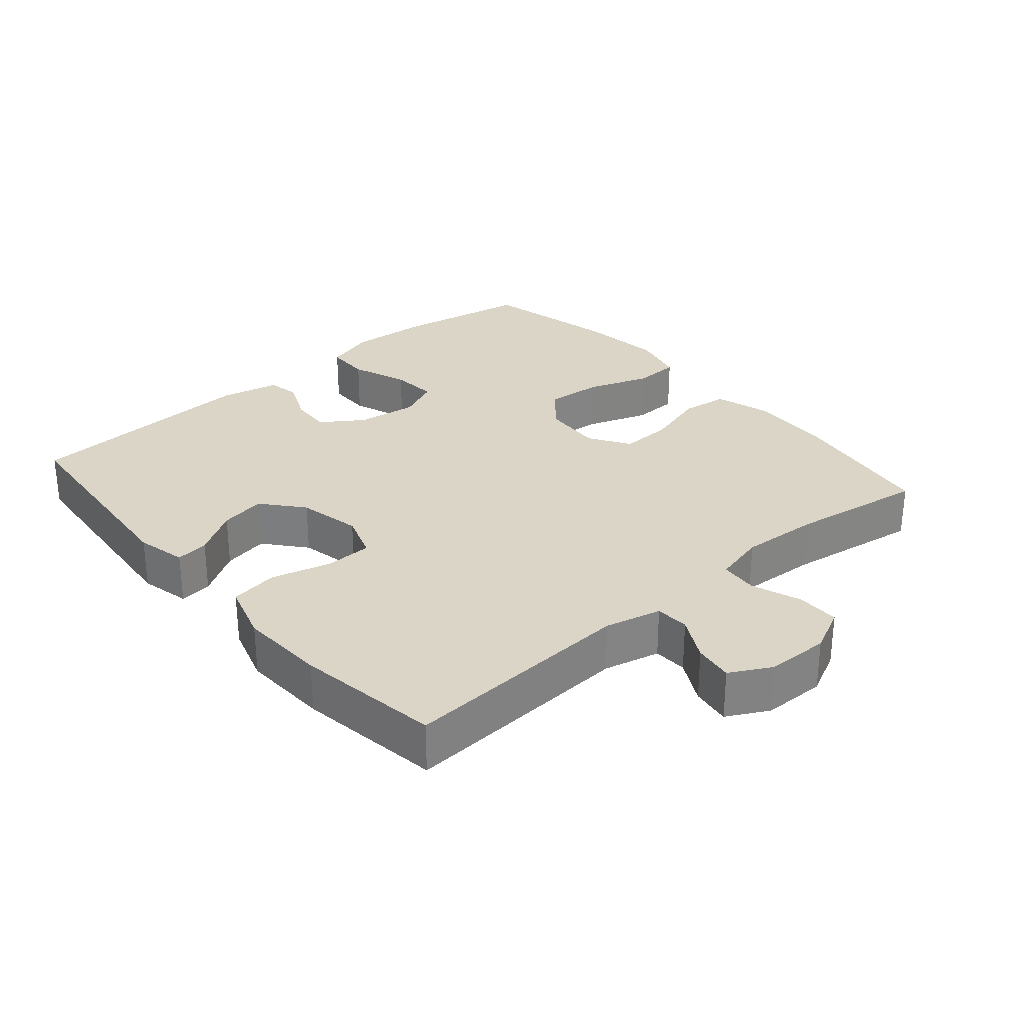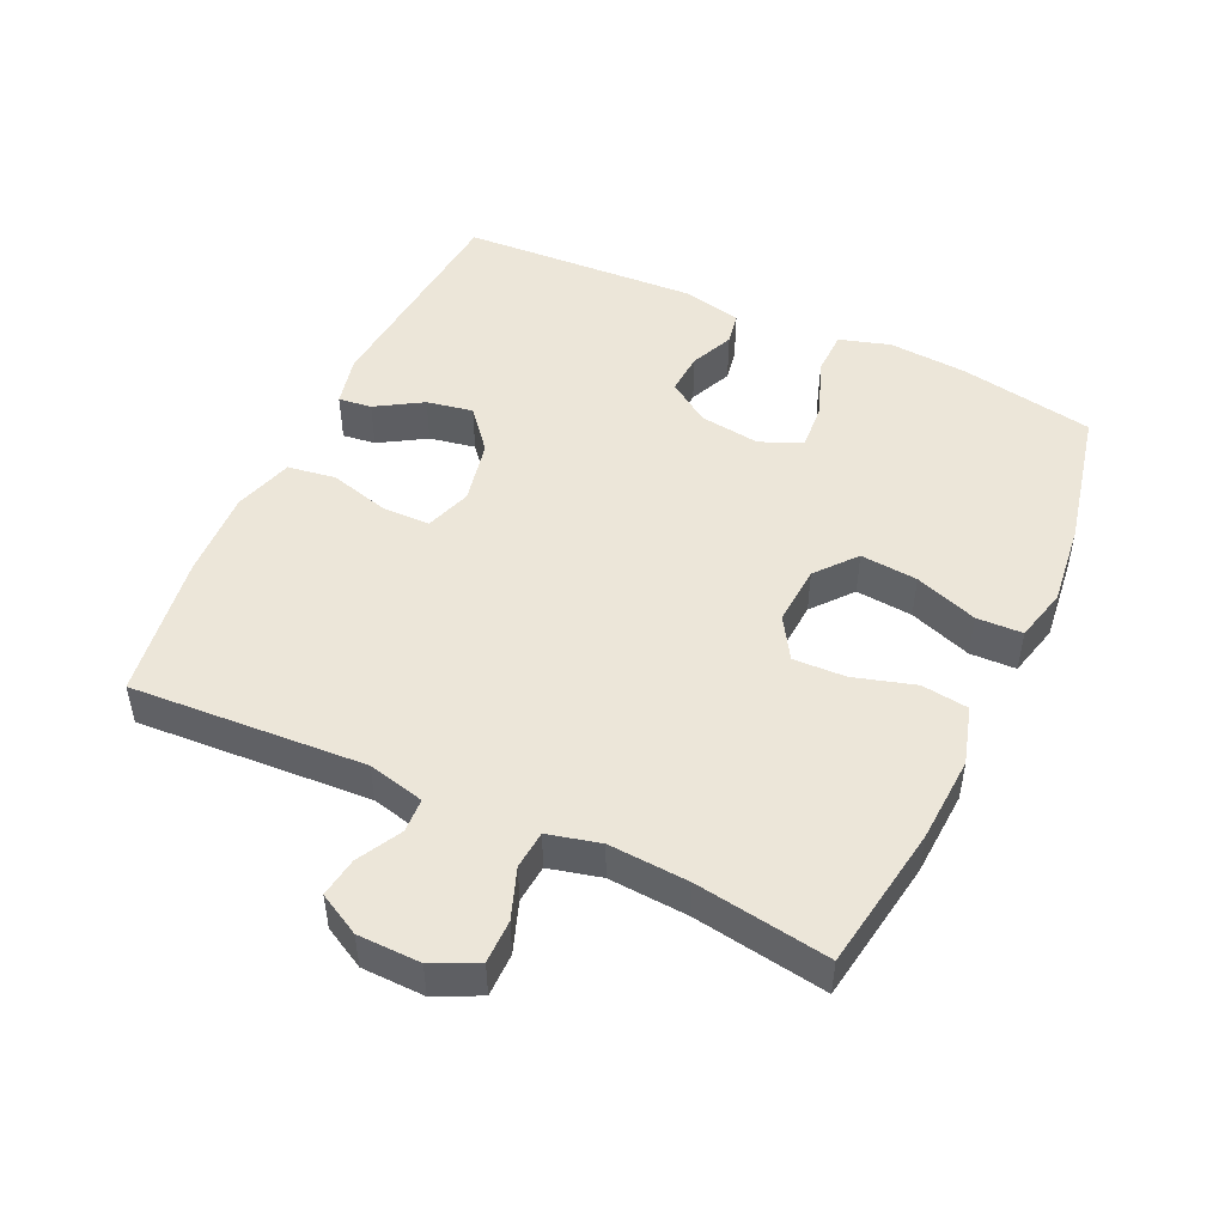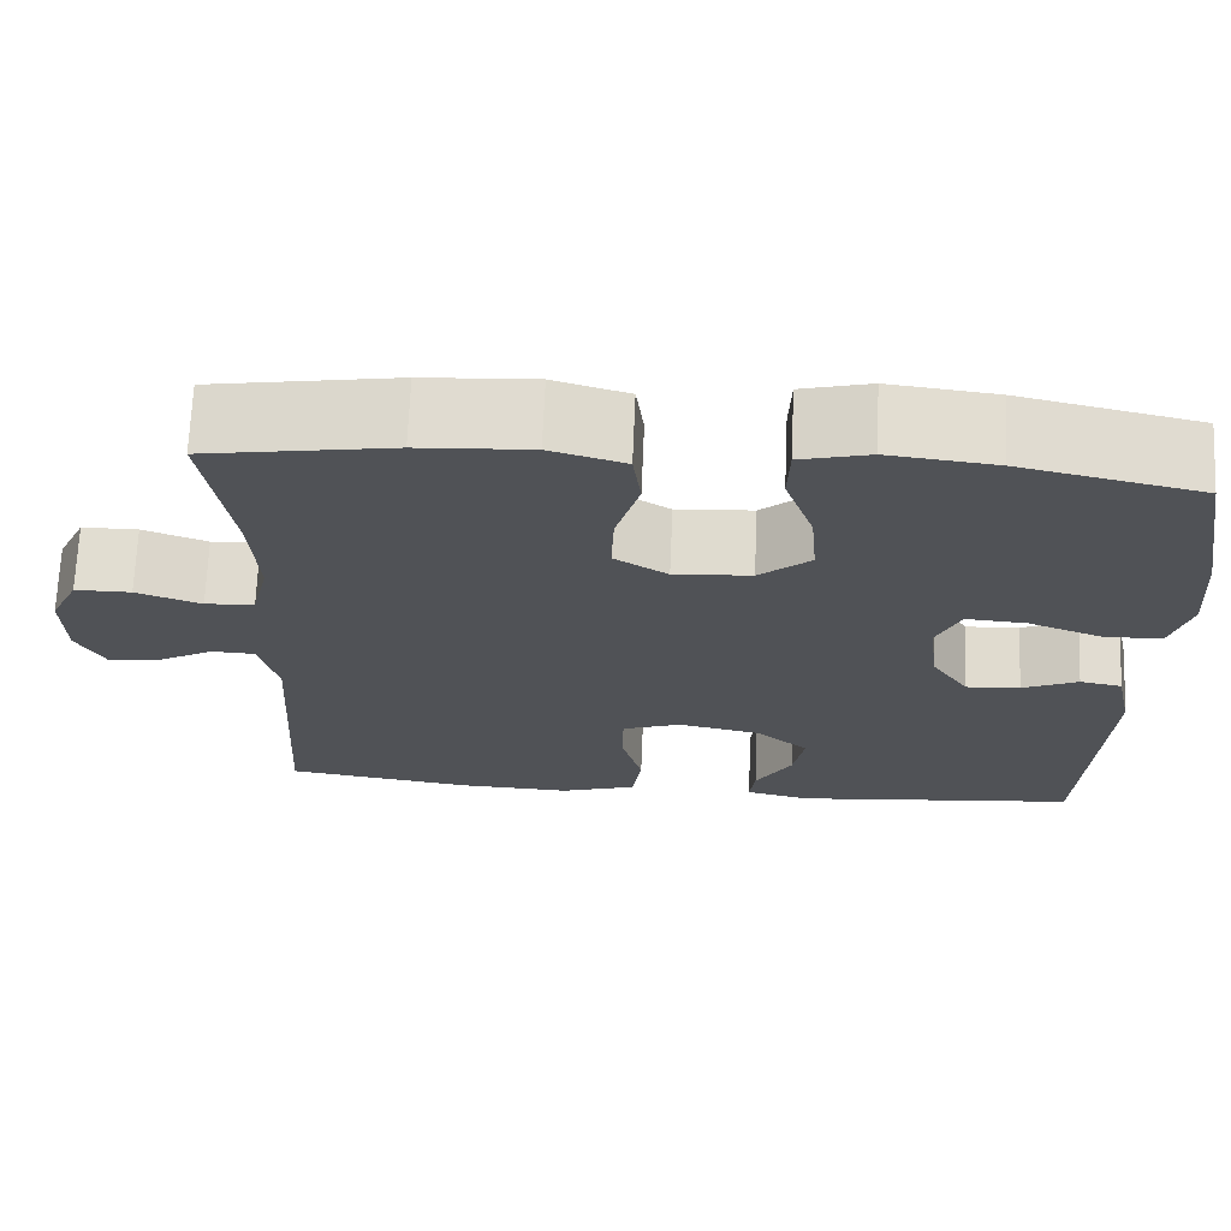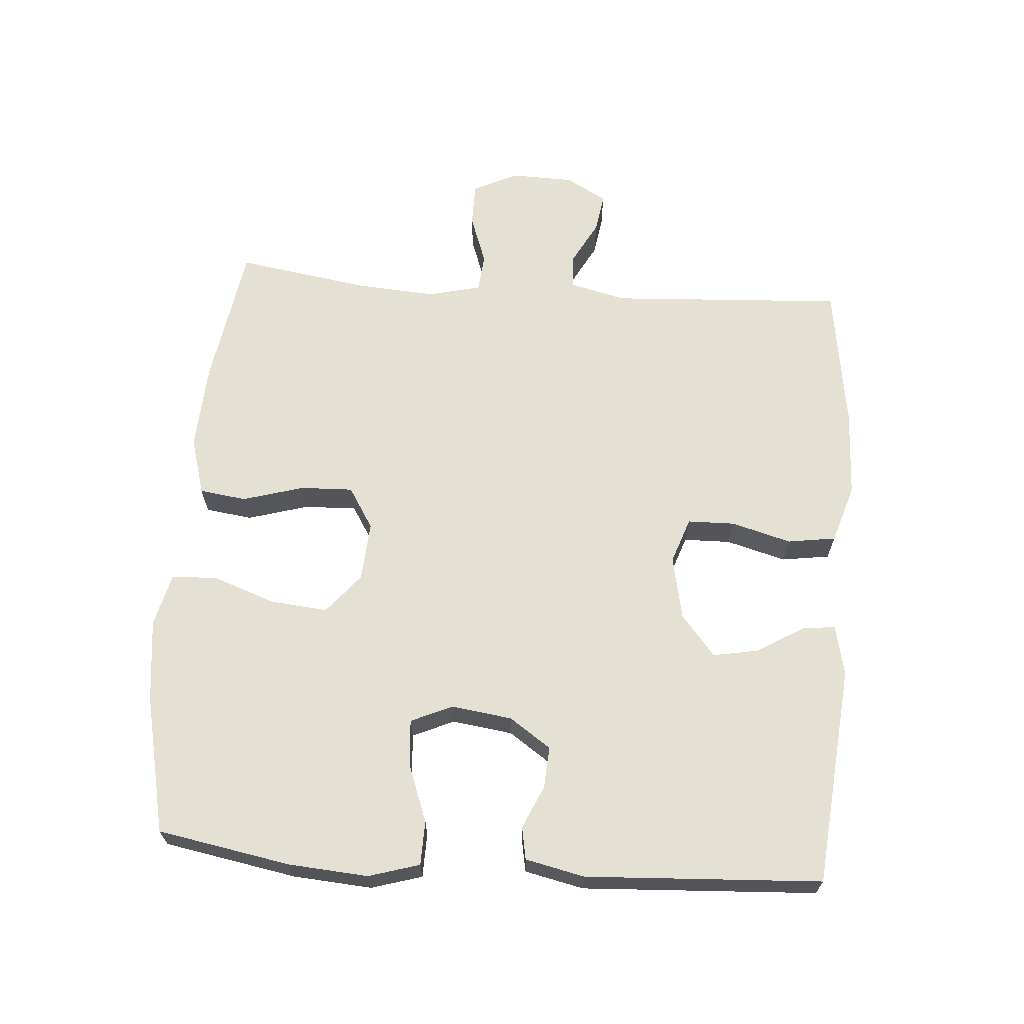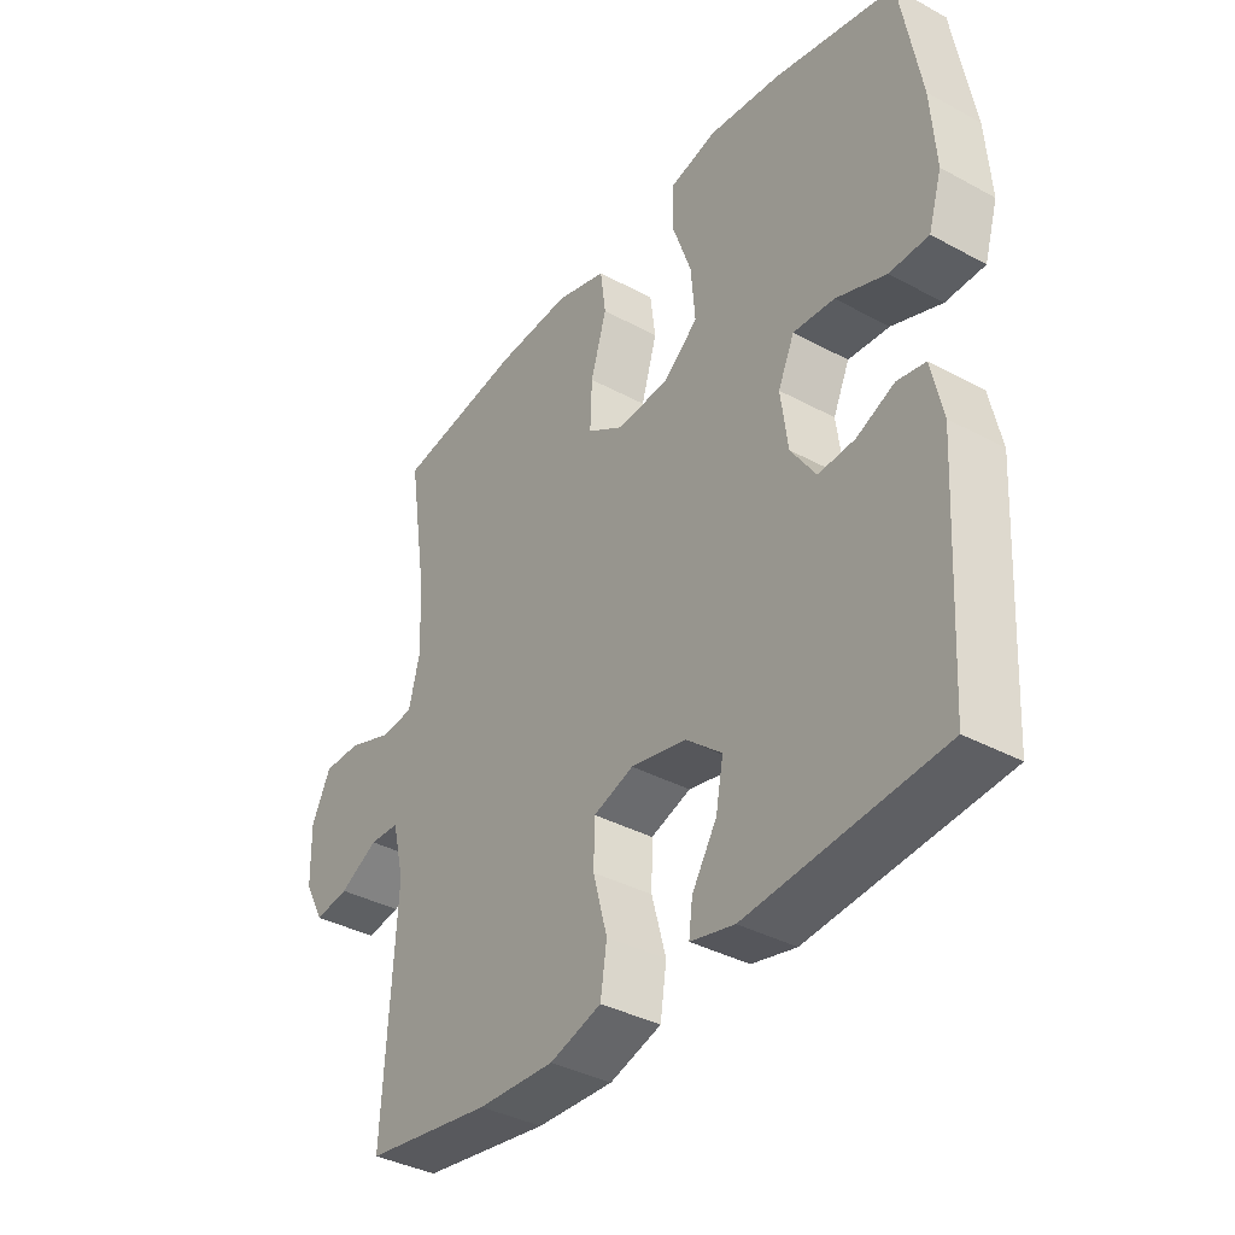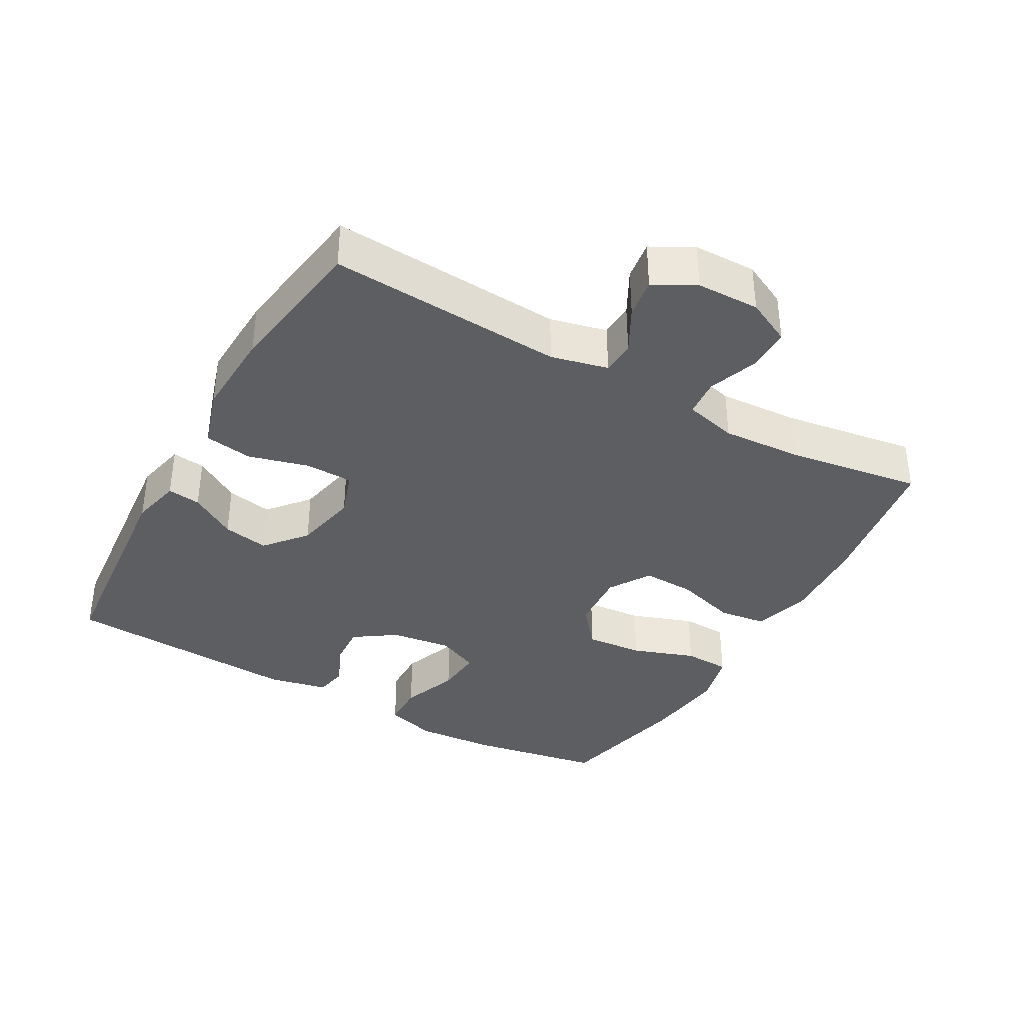
<metadata>
{"format":"obj","ext":"obj","renderer":"f3d","projection":"perspective","resolution":1024,"background":"white","views":[{"elev":29.5,"azim":-130.7,"up":"+Y"},{"elev":49.1,"azim":-65.0,"up":"+Y"},{"elev":68.9,"azim":2.4,"up":"+Z"},{"elev":65.9,"azim":94.4,"up":"+Y"},{"elev":-37.3,"azim":55.1,"up":"+Z"},{"elev":-37.4,"azim":-119.4,"up":"+Y"}]}
</metadata>
<code>
o path3422
v 0.5463 0.0375 -0.1499
v 0.5268 0.0375 -0.06045
v 0.4779 0.0375 -0.05143
v 0.4128 0.0375 -0.08009
v 0.3502 0.0375 -0.08404
v 0.3073 0.0375 -0.02099
v 0.2952 0.0375 0.07089
v 0.3233 0.0375 0.1333
v 0.3939 0.0375 0.1279
v 0.4799 0.0375 0.09548
v 0.5471 0.0375 0.09674
v 0.5703 0.0375 0.1737
v 0.5618 0.0375 0.2936
v 0.5262 0.0375 0.495
v 0.3173 0.0375 0.5412
v 0.1926 0.0375 0.5557
v 0.1121 0.0375 0.5357
v 0.1097 0.0375 0.4664
v 0.143 0.0375 0.3718
v 0.1505 0.0375 0.2855
v 0.0905 0.0375 0.236
v 0.000603 0.0375 0.23
v -0.06173 0.0375 0.2689
v -0.05877 0.0375 0.3483
v -0.03154 0.0375 0.4404
v -0.0408 0.0375 0.5114
v -0.1282 0.0375 0.537
v -0.2589 0.0375 0.5297
v -0.4757 0.0375 0.495
v -0.4449 0.0375 0.2934
v -0.4374 0.0375 0.1726
v -0.457 0.0375 0.09351
v -0.5145 0.0375 0.08837
v -0.5897 0.0375 0.1158
v -0.6551 0.0375 0.1158
v -0.688 0.0375 0.04842
v -0.6861 0.0375 -0.04642
v -0.6523 0.0375 -0.1089
v -0.5928 0.0375 -0.1001
v -0.5264 0.0375 -0.06438
v -0.4749 0.0375 -0.06682
v -0.4543 0.0375 -0.1524
v -0.4757 0.0375 -0.5067
v -0.2567 0.0375 -0.5395
v -0.1244 0.0375 -0.5452
v -0.03532 0.0375 -0.5178
v -0.02435 0.0375 -0.4452
v -0.04897 0.0375 -0.3545
v -0.04736 0.0375 -0.283
v 0.0218 0.0375 -0.2593
v 0.1178 0.0375 -0.2794
v 0.1793 0.0375 -0.3309
v 0.1663 0.0375 -0.4003
v 0.1236 0.0375 -0.4696
v 0.1173 0.0375 -0.5197
v 0.1932 0.0375 -0.5372
v 0.5262 0.0375 -0.5067
v 0.5463 -0.0375 -0.1499
v 0.5268 -0.0375 -0.06045
v 0.4779 -0.0375 -0.05143
v 0.4128 -0.0375 -0.08009
v 0.3502 -0.0375 -0.08404
v 0.3073 -0.0375 -0.02099
v 0.2952 -0.0375 0.07089
v 0.3233 -0.0375 0.1333
v 0.3939 -0.0375 0.1279
v 0.4799 -0.0375 0.09548
v 0.5471 -0.0375 0.09674
v 0.5703 -0.0375 0.1737
v 0.5618 -0.0375 0.2936
v 0.5262 -0.0375 0.495
v 0.3173 -0.0375 0.5412
v 0.1926 -0.0375 0.5557
v 0.1121 -0.0375 0.5357
v 0.1097 -0.0375 0.4664
v 0.143 -0.0375 0.3718
v 0.1505 -0.0375 0.2855
v 0.0905 -0.0375 0.236
v 0.000603 -0.0375 0.23
v -0.06173 -0.0375 0.2689
v -0.05877 -0.0375 0.3483
v -0.03154 -0.0375 0.4404
v -0.0408 -0.0375 0.5114
v -0.1282 -0.0375 0.537
v -0.2589 -0.0375 0.5297
v -0.4757 -0.0375 0.495
v -0.4449 -0.0375 0.2934
v -0.4374 -0.0375 0.1726
v -0.457 -0.0375 0.09351
v -0.5145 -0.0375 0.08837
v -0.5897 -0.0375 0.1158
v -0.6551 -0.0375 0.1158
v -0.688 -0.0375 0.04842
v -0.6861 -0.0375 -0.04642
v -0.6523 -0.0375 -0.1089
v -0.5928 -0.0375 -0.1001
v -0.5264 -0.0375 -0.06438
v -0.4749 -0.0375 -0.06682
v -0.4543 -0.0375 -0.1524
v -0.4757 -0.0375 -0.5067
v -0.2567 -0.0375 -0.5395
v -0.1244 -0.0375 -0.5452
v -0.03532 -0.0375 -0.5178
v -0.02435 -0.0375 -0.4452
v -0.04897 -0.0375 -0.3545
v -0.04736 -0.0375 -0.283
v 0.0218 -0.0375 -0.2593
v 0.1178 -0.0375 -0.2794
v 0.1793 -0.0375 -0.3309
v 0.1663 -0.0375 -0.4003
v 0.1236 -0.0375 -0.4696
v 0.1173 -0.0375 -0.5197
v 0.1932 -0.0375 -0.5372
v 0.5262 -0.0375 -0.5067
v 0.3173 0.0375 0.5412
v 0.1926 0.0375 0.5557
v 0.1121 0.0375 0.5357
v 0.1121 0.0375 0.5357
v -0.0408 0.0375 0.5114
v -0.0408 0.0375 0.5114
v -0.1282 0.0375 0.537
v -0.2589 0.0375 0.5297
v 0.1097 0.0375 0.4664
v 0.5262 0.0375 0.495
v 0.5262 0.0375 0.495
v -0.03154 0.0375 0.4404
v -0.4757 0.0375 0.495
v -0.4757 0.0375 0.495
v 0.143 0.0375 0.3718
v -0.05877 0.0375 0.3483
v 0.5618 0.0375 0.2936
v -0.4449 0.0375 0.2934
v 0.1505 0.0375 0.2855
v -0.06173 0.0375 0.2689
v 0.5703 0.0375 0.1737
v -0.4374 0.0375 0.1726
v 0.0905 0.0375 0.236
v 0.000603 0.0375 0.23
v 0.5471 0.0375 0.09674
v 0.5471 0.0375 0.09674
v 0.3233 0.0375 0.1333
v 0.3233 0.0375 0.1333
v 0.3939 0.0375 0.1279
v -0.457 0.0375 0.09351
v -0.457 0.0375 0.09351
v 0.2952 0.0375 0.07089
v 0.4799 0.0375 0.09548
v -0.5897 0.0375 0.1158
v -0.6551 0.0375 0.1158
v -0.6551 0.0375 0.1158
v -0.688 0.0375 0.04842
v -0.5145 0.0375 0.08837
v 0.3073 0.0375 -0.02099
v -0.6861 0.0375 -0.04642
v 0.3502 0.0375 -0.08404
v -0.6523 0.0375 -0.1089
v -0.6523 0.0375 -0.1089
v 0.5268 0.0375 -0.06045
v 0.5268 0.0375 -0.06045
v 0.4779 0.0375 -0.05143
v 0.4128 0.0375 -0.08009
v 0.5463 0.0375 -0.1499
v -0.5264 0.0375 -0.06438
v -0.4749 0.0375 -0.06682
v -0.4749 0.0375 -0.06682
v -0.5928 0.0375 -0.1001
v -0.4543 0.0375 -0.1524
v 0.0218 0.0375 -0.2593
v 0.1178 0.0375 -0.2794
v -0.04736 0.0375 -0.283
v -0.04736 0.0375 -0.283
v 0.1793 0.0375 -0.3309
v 0.1793 0.0375 -0.3309
v -0.04897 0.0375 -0.3545
v 0.1663 0.0375 -0.4003
v -0.02435 0.0375 -0.4452
v 0.1236 0.0375 -0.4696
v -0.03532 0.0375 -0.5178
v -0.03532 0.0375 -0.5178
v 0.1173 0.0375 -0.5197
v 0.1173 0.0375 -0.5197
v 0.5262 0.0375 -0.5067
v 0.5262 0.0375 -0.5067
v -0.4757 0.0375 -0.5067
v -0.4757 0.0375 -0.5067
v -0.1244 0.0375 -0.5452
v 0.1932 0.0375 -0.5372
v -0.2567 0.0375 -0.5395
v 0.3173 -0.0375 0.5412
v 0.1926 -0.0375 0.5557
v 0.1121 -0.0375 0.5357
v 0.1121 -0.0375 0.5357
v -0.0408 -0.0375 0.5114
v -0.0408 -0.0375 0.5114
v -0.1282 -0.0375 0.537
v -0.2589 -0.0375 0.5297
v 0.1097 -0.0375 0.4664
v 0.5262 -0.0375 0.495
v 0.5262 -0.0375 0.495
v -0.03154 -0.0375 0.4404
v -0.4757 -0.0375 0.495
v -0.4757 -0.0375 0.495
v 0.143 -0.0375 0.3718
v -0.05877 -0.0375 0.3483
v 0.5618 -0.0375 0.2936
v -0.4449 -0.0375 0.2934
v 0.1505 -0.0375 0.2855
v -0.06173 -0.0375 0.2689
v 0.5703 -0.0375 0.1737
v -0.4374 -0.0375 0.1726
v 0.0905 -0.0375 0.236
v 0.000603 -0.0375 0.23
v 0.5471 -0.0375 0.09674
v 0.5471 -0.0375 0.09674
v 0.3233 -0.0375 0.1333
v 0.3233 -0.0375 0.1333
v 0.3939 -0.0375 0.1279
v -0.457 -0.0375 0.09351
v -0.457 -0.0375 0.09351
v 0.2952 -0.0375 0.07089
v 0.4799 -0.0375 0.09548
v -0.5897 -0.0375 0.1158
v -0.6551 -0.0375 0.1158
v -0.6551 -0.0375 0.1158
v -0.688 -0.0375 0.04842
v -0.5145 -0.0375 0.08837
v 0.3073 -0.0375 -0.02099
v -0.6861 -0.0375 -0.04642
v 0.3502 -0.0375 -0.08404
v -0.6523 -0.0375 -0.1089
v -0.6523 -0.0375 -0.1089
v 0.5268 -0.0375 -0.06045
v 0.5268 -0.0375 -0.06045
v 0.4779 -0.0375 -0.05143
v 0.4128 -0.0375 -0.08009
v 0.5463 -0.0375 -0.1499
v -0.5264 -0.0375 -0.06438
v -0.4749 -0.0375 -0.06682
v -0.4749 -0.0375 -0.06682
v -0.5928 -0.0375 -0.1001
v -0.4543 -0.0375 -0.1524
v 0.0218 -0.0375 -0.2593
v 0.1178 -0.0375 -0.2794
v -0.04736 -0.0375 -0.283
v -0.04736 -0.0375 -0.283
v 0.1793 -0.0375 -0.3309
v 0.1793 -0.0375 -0.3309
v -0.04897 -0.0375 -0.3545
v 0.1663 -0.0375 -0.4003
v -0.02435 -0.0375 -0.4452
v 0.1236 -0.0375 -0.4696
v -0.03532 -0.0375 -0.5178
v -0.03532 -0.0375 -0.5178
v 0.1173 -0.0375 -0.5197
v 0.1173 -0.0375 -0.5197
v 0.5262 -0.0375 -0.5067
v 0.5262 -0.0375 -0.5067
v -0.4757 -0.0375 -0.5067
v -0.4757 -0.0375 -0.5067
v -0.1244 -0.0375 -0.5452
v 0.1932 -0.0375 -0.5372
v -0.2567 -0.0375 -0.5395
f 205 189 215
f 209 217 221
f 236 246 256
f 225 222 223
f 205 217 209
f 244 212 218
f 237 226 222
f 215 217 205
f 215 211 220
f 225 237 222
f 256 249 261
f 240 228 230
f 248 260 250
f 242 212 244
f 206 208 204
f 207 189 203
f 260 248 262
f 206 204 196
f 228 237 225
f 212 227 211
f 234 236 232
f 242 227 212
f 246 236 229
f 262 241 258
f 204 200 195
f 235 236 234
f 189 205 198
f 243 227 242
f 254 261 251
f 251 261 249
f 237 228 240
f 237 238 226
f 236 235 229
f 197 190 191
f 243 229 227
f 196 204 195
f 246 229 243
f 209 221 213
f 190 203 189
f 189 207 215
f 244 262 248
f 226 238 218
f 211 215 207
f 195 200 193
f 252 250 260
f 218 212 208
f 203 190 197
f 227 220 211
f 249 256 246
f 262 244 241
f 206 196 201
f 238 244 218
f 210 208 206
f 241 244 238
f 218 208 210
f 15 16 73 72
f 16 118 192 73
f 120 27 84 194
f 27 28 85 84
f 17 18 75 74
f 125 15 72 199
f 25 26 83 82
f 28 128 202 85
f 18 19 76 75
f 24 25 82 81
f 13 14 71 70
f 29 30 87 86
f 19 20 77 76
f 23 24 81 80
f 12 13 70 69
f 30 31 88 87
f 20 21 78 77
f 22 23 80 79
f 21 22 79 78
f 140 12 69 214
f 142 9 66 216
f 31 145 219 88
f 7 8 65 64
f 10 11 68 67
f 9 10 67 66
f 34 150 224 91
f 35 36 93 92
f 33 34 91 90
f 32 33 90 89
f 6 7 64 63
f 36 37 94 93
f 5 6 63 62
f 37 157 231 94
f 159 3 60 233
f 3 4 61 60
f 1 2 59 58
f 40 165 239 97
f 39 40 97 96
f 38 39 96 95
f 41 42 99 98
f 4 5 62 61
f 50 51 108 107
f 171 50 107 245
f 51 173 247 108
f 48 49 106 105
f 52 53 110 109
f 47 48 105 104
f 53 54 111 110
f 179 47 104 253
f 54 181 255 111
f 183 1 58 257
f 42 185 259 99
f 45 46 103 102
f 56 57 114 113
f 55 56 113 112
f 44 45 102 101
f 43 44 101 100
f 131 141 115
f 135 147 143
f 162 182 172
f 151 149 148
f 131 135 143
f 170 144 138
f 163 148 152
f 141 131 143
f 141 146 137
f 151 148 163
f 182 187 175
f 166 156 154
f 174 176 186
f 168 170 138
f 132 130 134
f 133 129 115
f 186 188 174
f 132 122 130
f 154 151 163
f 138 137 153
f 160 158 162
f 168 138 153
f 172 155 162
f 188 184 167
f 130 121 126
f 161 160 162
f 115 124 131
f 169 168 153
f 180 177 187
f 177 175 187
f 163 166 154
f 163 152 164
f 162 155 161
f 123 117 116
f 169 153 155
f 122 121 130
f 172 169 155
f 135 139 147
f 116 115 129
f 115 141 133
f 170 174 188
f 152 144 164
f 137 133 141
f 121 119 126
f 178 186 176
f 144 134 138
f 129 123 116
f 153 137 146
f 175 172 182
f 188 167 170
f 132 127 122
f 164 144 170
f 136 132 134
f 167 164 170
f 144 136 134

</code>
